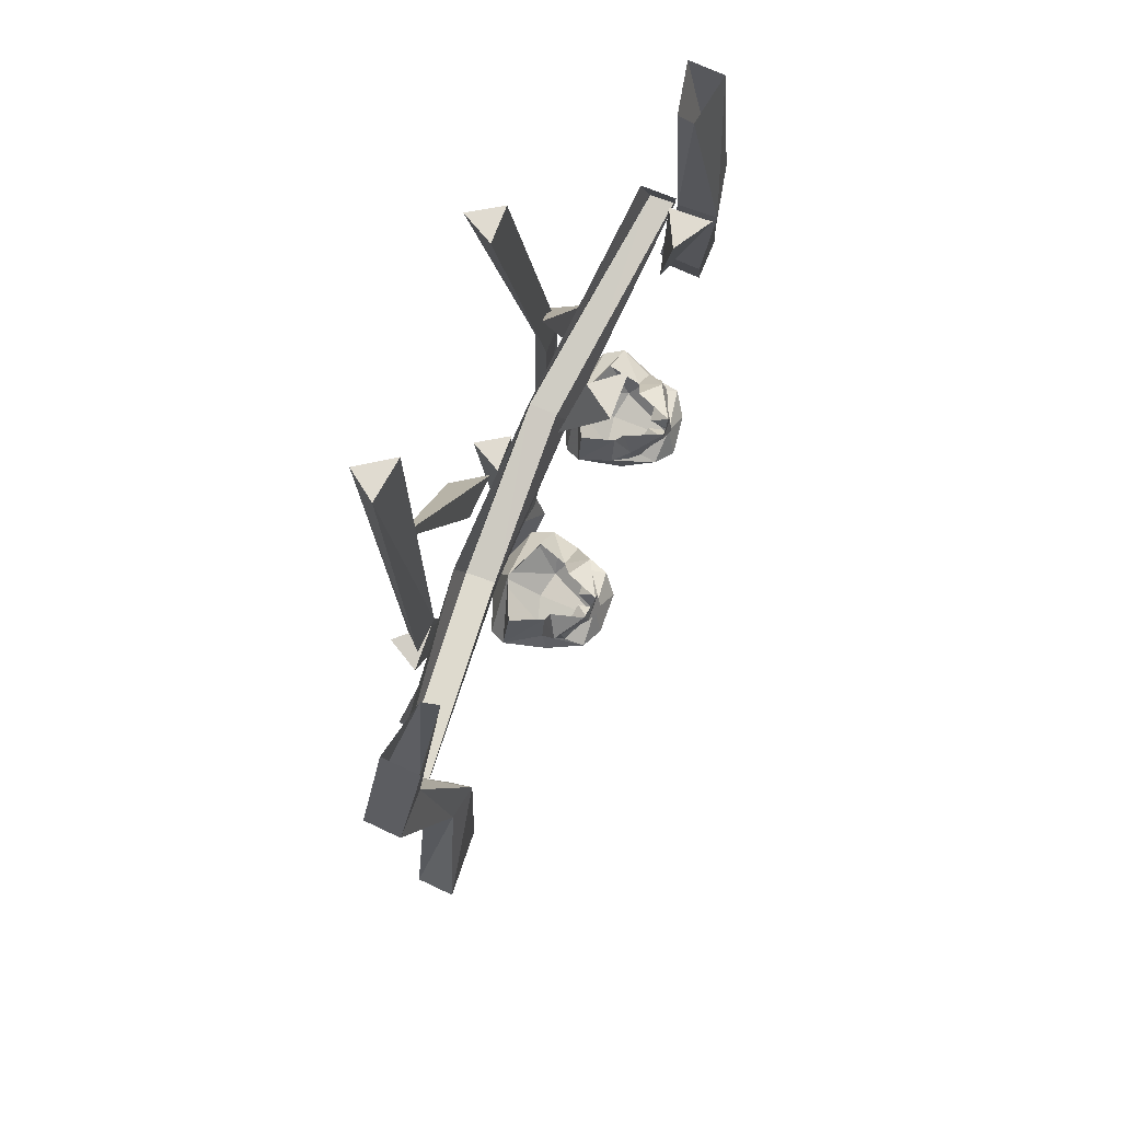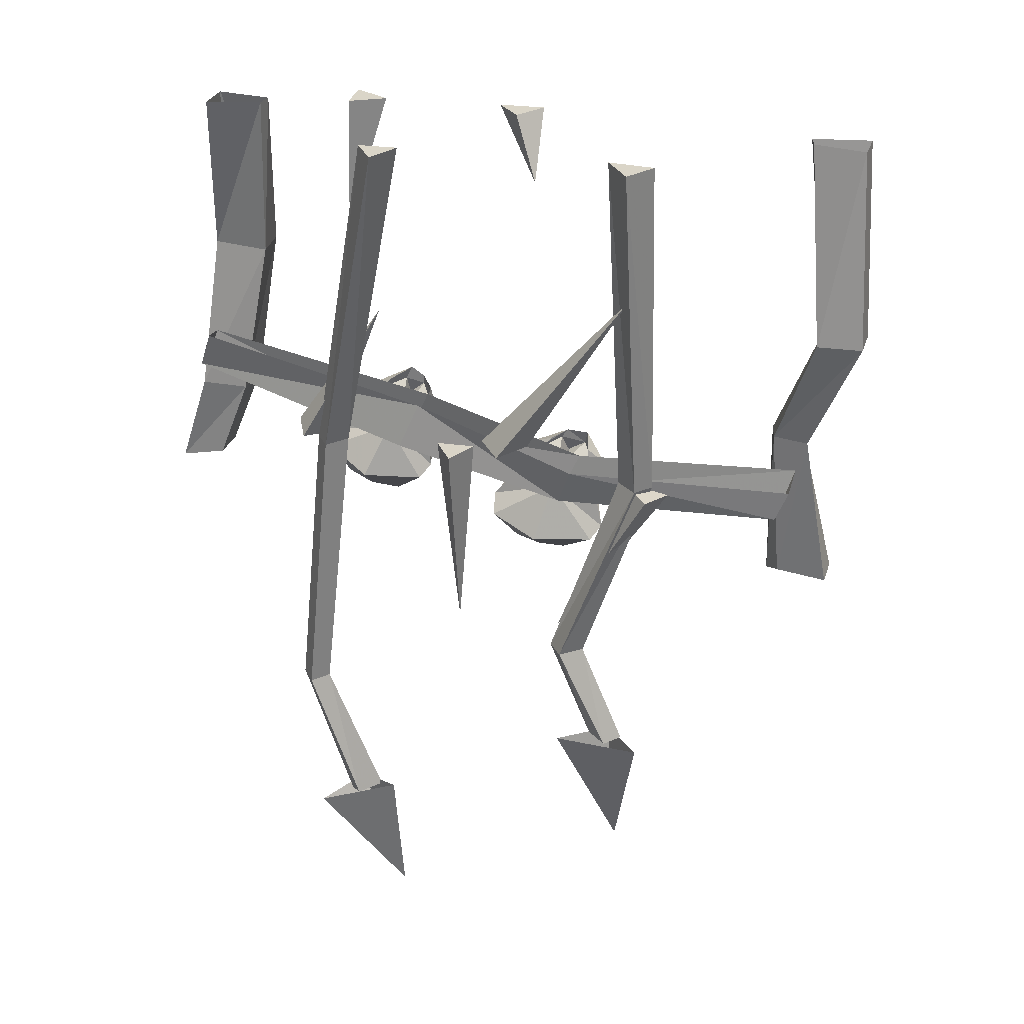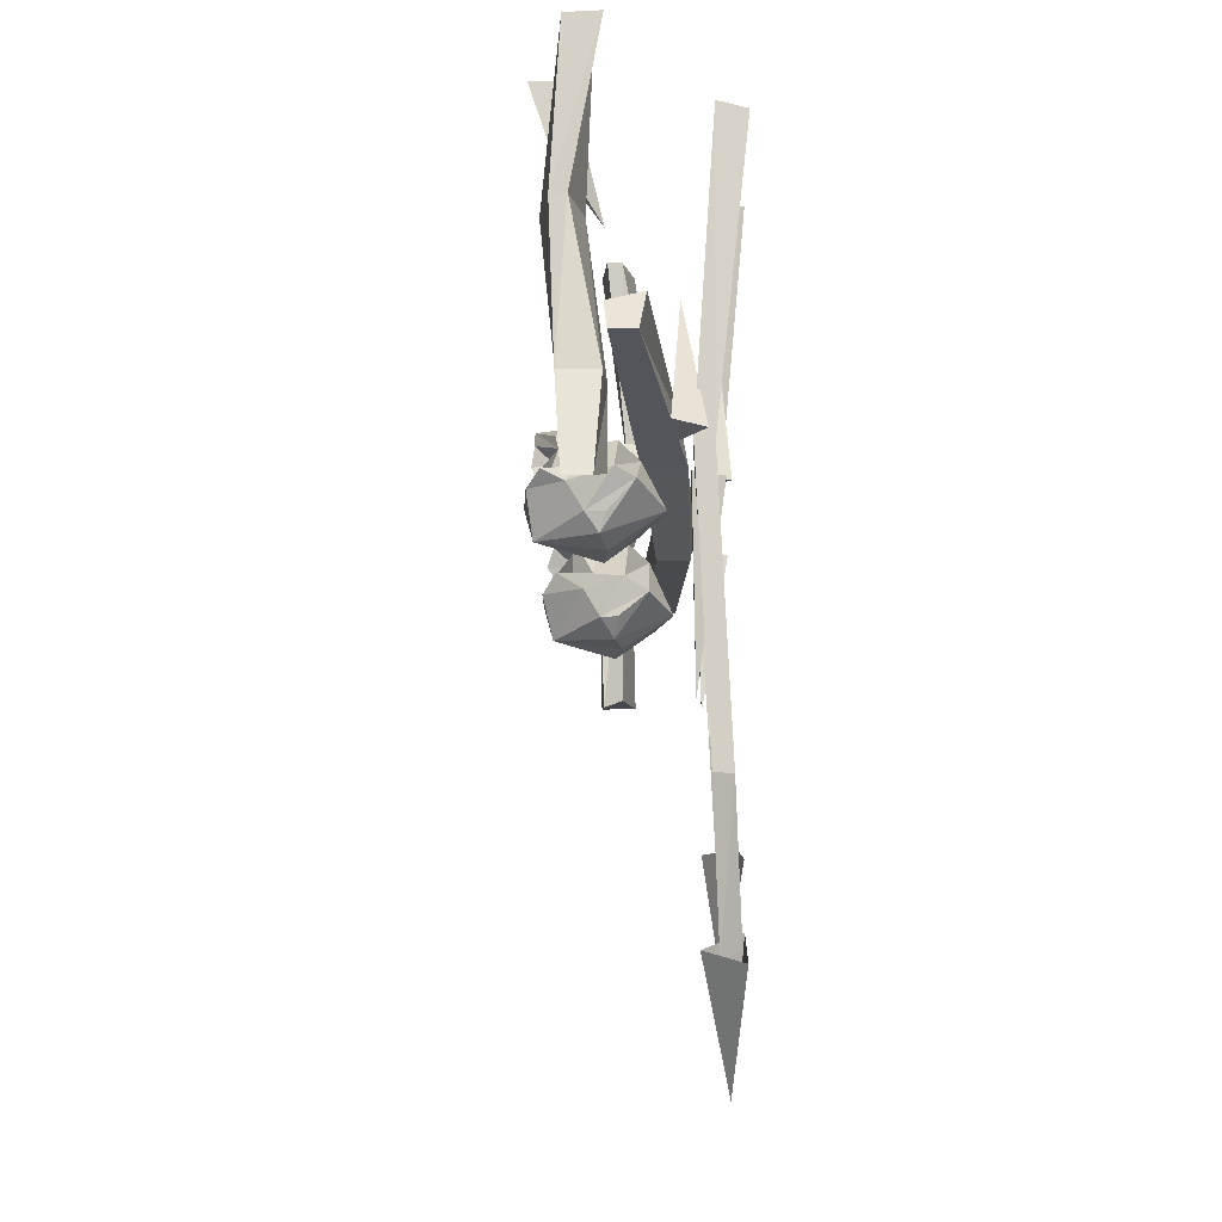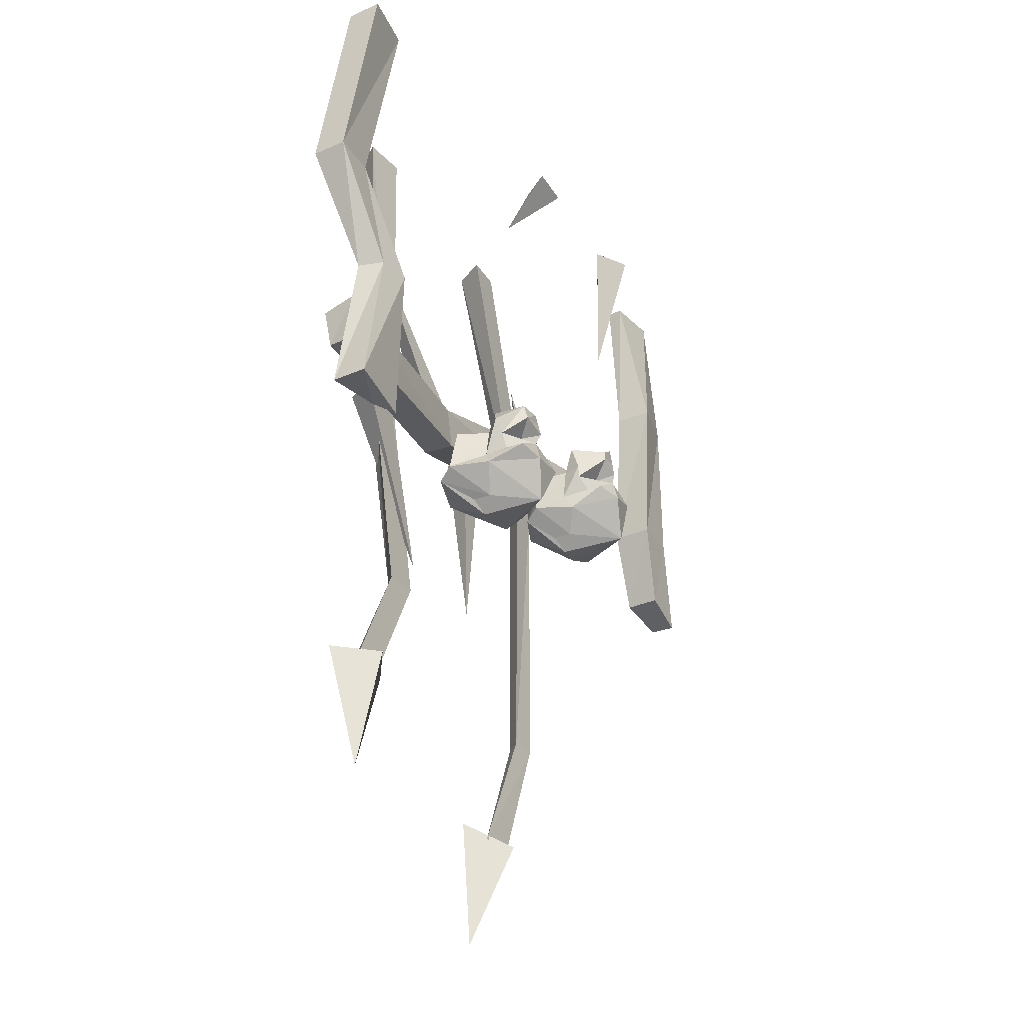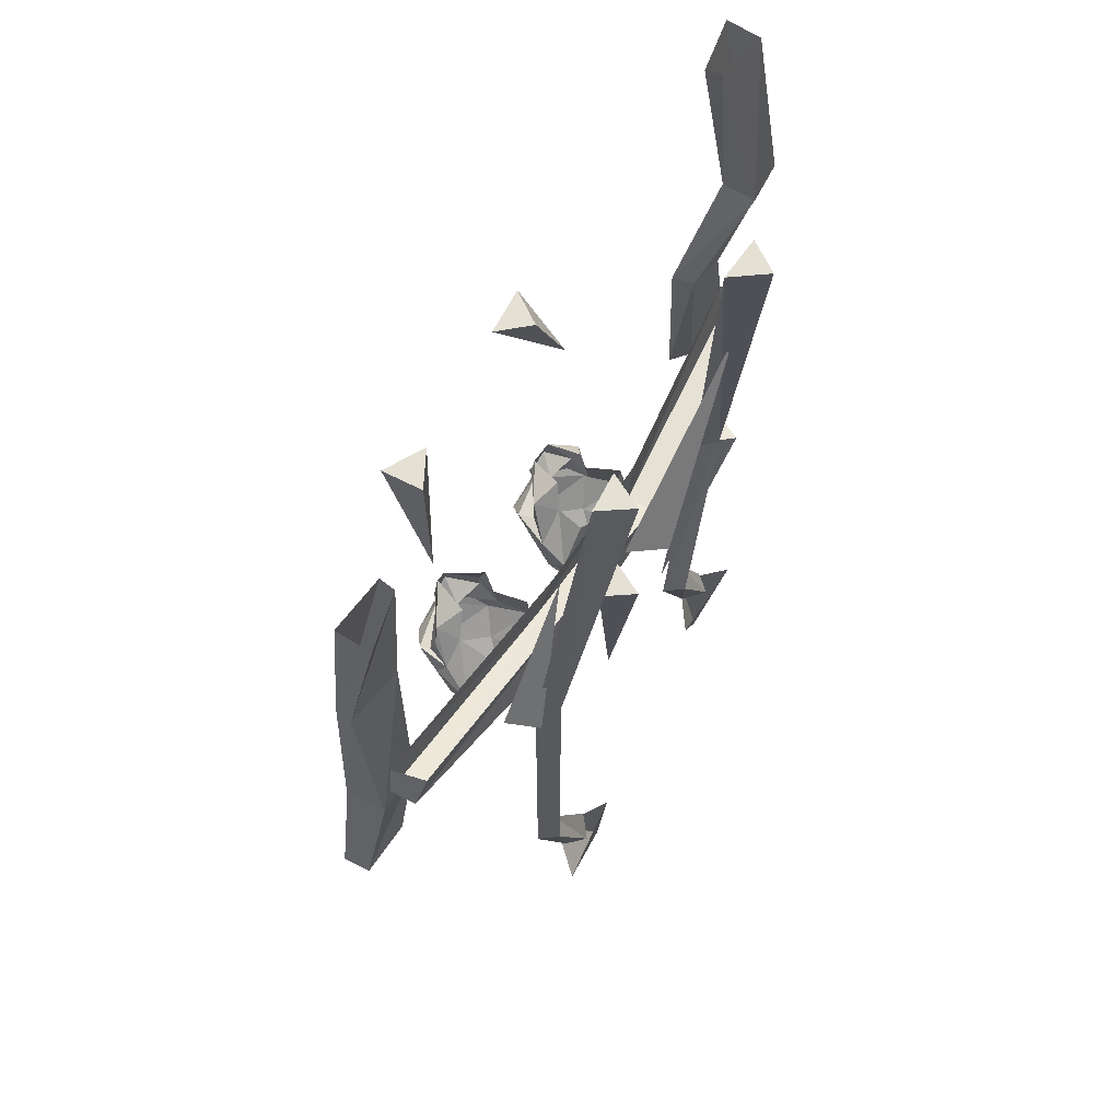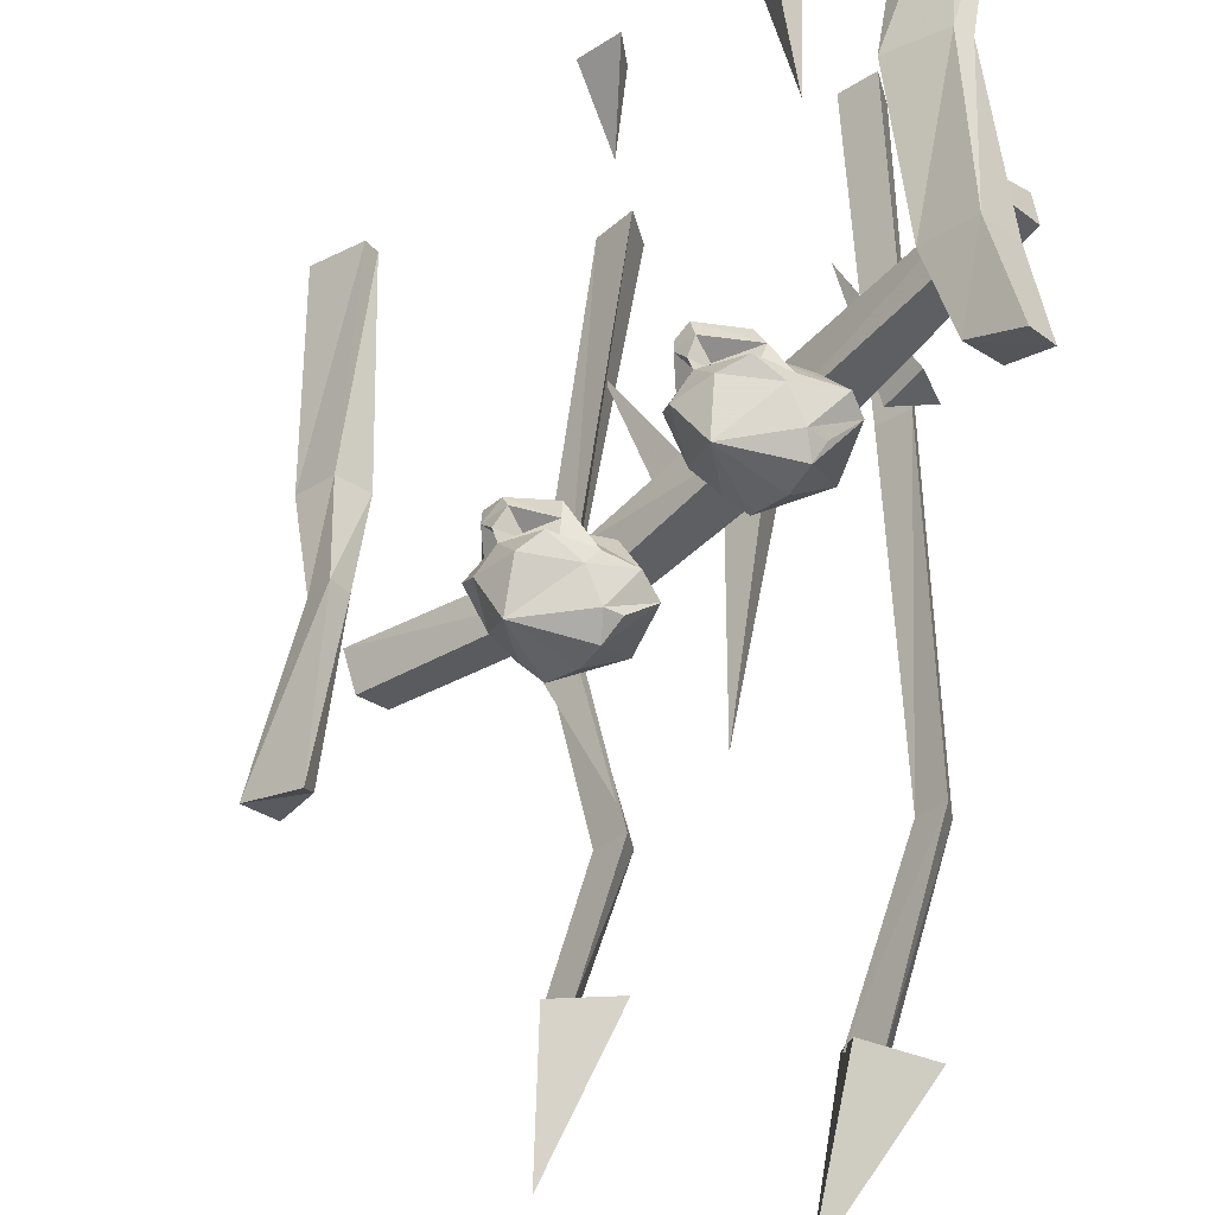
<metadata>
{"format":"obj","ext":"obj","renderer":"f3d","projection":"perspective","resolution":1024,"background":"white","views":[{"elev":70.0,"azim":-114.8,"up":"+Y"},{"elev":29.2,"azim":146.6,"up":"+Y"},{"elev":-11.7,"azim":46.1,"up":"+Y"},{"elev":-31.6,"azim":-108.3,"up":"+Y"},{"elev":65.3,"azim":72.2,"up":"+Y"},{"elev":58.1,"azim":3.9,"up":"+Z"}]}
</metadata>
<code>
v 0.2969 -0.2812 0.4531
v 0.3203 -0.2812 0.4375
v 0.3438 0 0.3906
v 0.2969 0 0.4297
v 0.2188 -0.2812 0.3984
v 0.2656 -0.5469 0.4062
v 0.3281 -0.5469 0.4688
v 0.375 -0.5469 0.4219
v 0.2656 -0.2812 0.3516
v 0.2656 0 0.3359
v 0.2422 0 0.3516
v 0.3203 -0.5469 0.3594
v 0.4062 -0.7109 0.4688
v 0.3594 -0.6875 0.3984
v 0.3125 -0.6875 0.4375
v 0.375 -0.7109 0.5
v 0.3672 -0.4844 0.4062
v 0.3984 -0.4844 0.375
v 0.3906 -0.4219 0.3516
v 0.3516 -0.4375 0.3984
v 0.1172 -0.5781 0.09375
v 0.1719 -0.5781 0.04688
v 0.1406 -0.5 0.03125
v 0.1016 -0.5 0.0625
v -0.09375 -0.5938 -0.1406
v -0.07031 -0.6562 -0.125
v -0.03125 -0.6562 -0.1641
v -0.03906 -0.5938 -0.1875
v -0.3203 -0.6641 -0.4219
v -0.3359 -0.6094 -0.4375
v -0.3828 -0.5938 -0.3984
v -0.3594 -0.6641 -0.3906
v -0.4922 0 -0.4062
v -0.4453 0 -0.4453
v -0.4297 -0.3359 -0.4922
v -0.4766 -0.3359 -0.4531
v -0.4141 0 -0.3438
v -0.4219 -0.3359 -0.3984
v -0.3984 0 -0.3672
v -0.375 -0.3359 -0.4375
v -0.375 -0.5469 -0.3438
v -0.4062 -0.5469 -0.3984
v -0.4297 -0.5469 -0.3594
v -0.3984 -0.5469 -0.3125
v -0.3984 -0.8359 -0.3203
v -0.3906 -0.8203 -0.3594
v -0.4375 -0.8203 -0.4375
v -0.4844 -0.8203 -0.3984
v 0.1016 -0.9141 -0.03906
v 0.07812 -0.5625 -0.05469
v 0.1406 -0.5625 -0.07031
v 0.125 -0.5625 -0.007812
v -0.02344 -0.9062 -0.1797
v -0.1641 -0.6172 -0.3125
v -0.1016 -0.6094 -0.3281
v -0.1094 -0.6016 -0.2578
v 0.01562 -0.6484 0.2422
v 0.0625 -0.6328 0.2812
v 0.03906 -0.6016 0.2422
v 0.007812 -0.6328 0.2031
v 0.03906 -0.6719 0.1562
v 0.0625 -0.7109 0.2656
v 0.1406 -0.6328 0.2734
v 0.1016 -0.6094 0.2891
v 0.1094 -0.6094 0.2734
v 0.1172 -0.5781 0.2656
v 0.0625 -0.5859 0.2188
v 0.03125 -0.5859 0.2422
v 0.05469 -0.5938 0.2109
v 0.02344 -0.6094 0.1641
v 0.03125 -0.6328 0.1875
v 0.04688 -0.6484 0.1406
v 0.07812 -0.6641 0.09375
v 0.07812 -0.7109 0.1641
v 0.1094 -0.7344 0.1641
v 0.1484 -0.7266 0.1953
v 0.1719 -0.7109 0.2344
v 0.1641 -0.6797 0.2578
v 0.2109 -0.6172 0.2422
v 0.1484 -0.6094 0.2578
v 0.1016 -0.5547 0.2578
v 0.03125 -0.5312 0.2344
v 0.03906 -0.5547 0.2422
v 0.01562 -0.5625 0.2188
v 0.01562 -0.5469 0.2188
v 0.02344 -0.5859 0.1641
v 0.05469 -0.5859 0.1484
v 0.08594 -0.5938 0.1016
v 0.1484 -0.5781 0.125
v 0.1094 -0.6797 0.08594
v 0.1016 -0.7109 0.1406
v 0.2031 -0.6641 0.125
v 0.2266 -0.6328 0.2109
v 0.1875 -0.6797 0.2344
v 0.1719 -0.5625 0.1953
v 0.125 -0.5703 0.2266
v 0.09375 -0.5312 0.2109
v 0.03906 -0.5391 0.1562
v -0.1953 -0.7344 0.007812
v -0.1484 -0.7266 0.05469
v -0.1719 -0.6875 0.007812
v -0.2109 -0.7188 -0.03125
v -0.1797 -0.75 -0.08594
v -0.1562 -0.7969 0.02344
v -0.07031 -0.7266 0.03906
v -0.1172 -0.6953 0.05469
v -0.1016 -0.6953 0.03125
v -0.1016 -0.6641 0.03125
v -0.1406 -0.6719 -0.007812
v -0.1797 -0.6719 0.01562
v -0.1562 -0.6719 -0.01562
v -0.1875 -0.6875 -0.0625
v -0.1875 -0.7188 -0.05469
v -0.1641 -0.7266 -0.08594
v -0.1406 -0.75 -0.1484
v -0.1406 -0.7969 -0.07031
v -0.1094 -0.8203 -0.07031
v -0.07031 -0.8125 -0.04688
v -0.04688 -0.8047 -0.007812
v -0.04688 -0.7734 0.02344
v -0.007812 -0.7109 0.007812
v -0.05469 -0.7031 0.03125
v -0.1016 -0.6406 0.03125
v -0.1719 -0.625 0.007812
v -0.1641 -0.6406 0.01562
v -0.1953 -0.6484 -0.01562
v -0.1953 -0.625 -0.02344
v -0.1953 -0.6641 -0.07812
v -0.1562 -0.6719 -0.07812
v -0.1328 -0.6719 -0.1328
v -0.0625 -0.6641 -0.1016
v -0.1094 -0.7656 -0.1562
v -0.1172 -0.7969 -0.09375
v -0.01562 -0.7578 -0.1094
v 0.01562 -0.7344 -0.02344
v -0.02344 -0.7734 0.007812
v -0.03906 -0.6484 -0.03125
v -0.08594 -0.6562 -0.007812
v -0.1172 -0.6172 -0.01562
v -0.1641 -0.6328 -0.07031
v -0.08594 -0.2344 -0.2891
v 0.07031 -0.5469 -0.07031
v 0.08594 -0.5469 -0.1406
v 0.01562 -0.5469 -0.1328
v 0.1875 -0.3203 0.07812
v 0.2891 -0.5547 0.2031
v 0.3125 -0.5625 0.1484
v 0.25 -0.5703 0.1484
v 0.1406 -0.2266 0.2578
v 0.07031 0 0.2344
v 0.1328 0 0.2578
v 0.08594 0 0.3047
v -0.07812 -0.1094 -0.01562
v -0.1328 0 0.03906
v -0.07031 0 0.03125
v -0.07812 0 0.09375
v -0.1016 -0.6016 -0.2969
v -0.04688 0 -0.3203
v -0.0625 0 -0.25
v -0.1016 -0.6016 -0.25
v -0.007812 -0.9453 -0.1797
v 0 -0.9453 -0.2188
v -0.1406 -0.6016 -0.2969
v -0.1094 0 -0.3125
v -0.04688 -0.9453 -0.2266
v -0.09375 -1.125 -0.2891
v -0.05469 -1.125 -0.2422
v -0.05469 -1.125 -0.2891
v -0.08594 -1.344 -0.2891
v -0.09375 -1.125 -0.25
v -0.08594 -1.125 -0.3438
v 0.007812 -1.125 -0.2266
v 0.2422 -0.5703 0.1094
v 0.1875 0 0
v 0.25 0 -0.01562
v 0.2891 -0.5703 0.1094
v 0.3359 -1.07 0.125
v 0.2969 -1.07 0.125
v 0.2812 -0.5703 0.1484
v 0.2344 0 0.04688
v 0.3281 -1.07 0.1641
v 0.2734 -1.328 0.09375
v 0.2812 -1.312 0.05469
v 0.2344 -1.305 0.04688
v 0.3359 -1.336 0.1016
v 0.2422 -1.312 0.1016
v 0.2109 -1.523 0.007812
v 0.2344 -1.281 0
f 1 2 3
f 1 3 4
f 1 7 2
f 2 7 8
f 9 5 11
f 9 11 10
f 12 6 5
f 12 5 9
f 12 14 6
f 6 14 15
f 7 16 8
f 8 16 13
f 13 16 15
f 13 15 14
f 17 18 19
f 17 19 20
f 30 29 31
f 31 29 32
f 33 34 35
f 33 35 36
f 37 38 39
f 39 38 40
f 35 42 36
f 36 42 43
f 38 44 40
f 40 44 41
f 41 44 45
f 41 45 46
f 42 47 43
f 43 47 48
f 45 48 46
f 46 48 47
f 49 51 52
f 49 52 50
f 50 52 51
f 53 55 56
f 53 56 54
f 54 56 55
f 141 143 144
f 145 147 148
f 149 151 152
f 149 152 150
f 153 155 156
f 157 158 159
f 157 159 160
f 157 160 161
f 157 161 162
f 159 164 160
f 160 164 163
f 160 163 165
f 160 165 161
f 161 165 166
f 161 166 167
f 161 167 162
f 162 167 168
f 173 174 175
f 173 175 176
f 173 176 177
f 173 177 178
f 173 178 179
f 173 179 174
f 174 179 180
f 177 183 178
f 178 183 184
f 178 184 181
f 178 181 179
f 184 182 181
f 1 4 5
f 1 5 6
f 1 6 7
f 2 8 9
f 2 9 10
f 2 10 3
f 5 4 11
f 12 9 8
f 12 8 13
f 12 13 14
f 6 15 7
f 7 15 16
f 17 20 21
f 18 22 23
f 18 23 19
f 21 20 24
f 21 24 25
f 21 25 26
f 22 27 23
f 23 27 28
f 28 27 29
f 28 29 30
f 31 32 26
f 31 26 25
f 33 36 37
f 37 36 38
f 39 40 34
f 34 40 35
f 35 40 41
f 35 41 42
f 36 43 38
f 38 43 44
f 41 46 42
f 42 46 47
f 43 48 44
f 44 48 45
f 141 142 143
f 141 144 142
f 145 146 147
f 145 148 146
f 149 150 151
f 153 154 155
f 153 156 154
f 17 21 18
f 18 21 22
f 21 26 22
f 22 26 27
f 32 29 27
f 32 27 26
f 49 50 51
f 53 54 55
f 142 144 143
f 146 148 147
f 150 152 151
f 154 156 155
f 157 162 163
f 157 163 158
f 158 163 164
f 162 168 165
f 162 165 163
f 165 168 166
f 175 180 176
f 176 180 179
f 176 179 181
f 176 181 177
f 177 181 182
f 177 182 183
f 57 58 59
f 57 59 60
f 57 60 61
f 57 61 62
f 57 62 58
f 58 62 63
f 58 63 64
f 58 64 59
f 59 64 65
f 59 67 68
f 59 68 69
f 59 71 60
f 60 71 72
f 60 72 61
f 61 72 73
f 61 73 74
f 61 74 62
f 62 74 75
f 62 75 76
f 62 76 77
f 62 77 78
f 62 78 63
f 63 78 79
f 63 79 80
f 63 80 64
f 64 80 65
f 65 80 66
f 66 80 81
f 66 81 82
f 66 82 83
f 66 83 67
f 67 83 68
f 67 68 59
f 59 68 69
f 69 68 84
f 69 84 70
f 70 84 85
f 70 85 86
f 70 86 72
f 70 72 71
f 84 83 82
f 84 82 85
f 72 87 73
f 73 87 88
f 73 88 89
f 73 89 90
f 73 90 74
f 74 90 91
f 74 91 75
f 75 91 90
f 75 90 92
f 75 92 76
f 76 92 77
f 77 92 93
f 77 93 94
f 77 94 78
f 78 94 93
f 78 93 79
f 79 93 89
f 79 89 95
f 79 95 96
f 79 96 80
f 80 96 81
f 81 96 97
f 81 97 82
f 72 86 87
f 87 86 98
f 98 86 85
f 90 89 92
f 92 89 93
f 99 100 101
f 99 101 102
f 99 102 103
f 99 103 104
f 99 104 100
f 100 104 105
f 100 105 106
f 100 106 101
f 101 106 107
f 101 109 110
f 101 110 111
f 101 113 102
f 102 113 114
f 102 114 103
f 103 114 115
f 103 115 116
f 103 116 104
f 104 116 117
f 104 117 118
f 104 118 119
f 104 119 120
f 104 120 105
f 105 120 121
f 105 121 122
f 105 122 106
f 106 122 107
f 107 122 108
f 108 122 123
f 108 123 124
f 108 124 125
f 108 125 109
f 109 125 110
f 109 110 101
f 101 110 111
f 111 110 126
f 111 126 112
f 112 126 127
f 112 127 128
f 112 128 114
f 112 114 113
f 126 125 124
f 126 124 127
f 114 129 115
f 115 129 130
f 115 130 131
f 115 131 132
f 115 132 116
f 116 132 133
f 116 133 117
f 117 133 132
f 117 132 134
f 117 134 118
f 118 134 119
f 119 134 135
f 119 135 136
f 119 136 120
f 120 136 135
f 120 135 121
f 121 135 131
f 121 131 137
f 121 137 138
f 121 138 122
f 122 138 123
f 123 138 139
f 123 139 124
f 114 128 129
f 129 128 140
f 140 128 127
f 132 131 134
f 134 131 135
f 59 65 66
f 59 66 67
f 59 69 70
f 59 70 71
f 68 83 84
f 101 107 108
f 101 108 109
f 101 111 112
f 101 112 113
f 110 125 126
f 158 164 159
f 174 180 175
f 169 170 171
f 185 186 187
f 169 171 172
f 185 187 188
f 169 172 170
f 188 187 186

</code>
